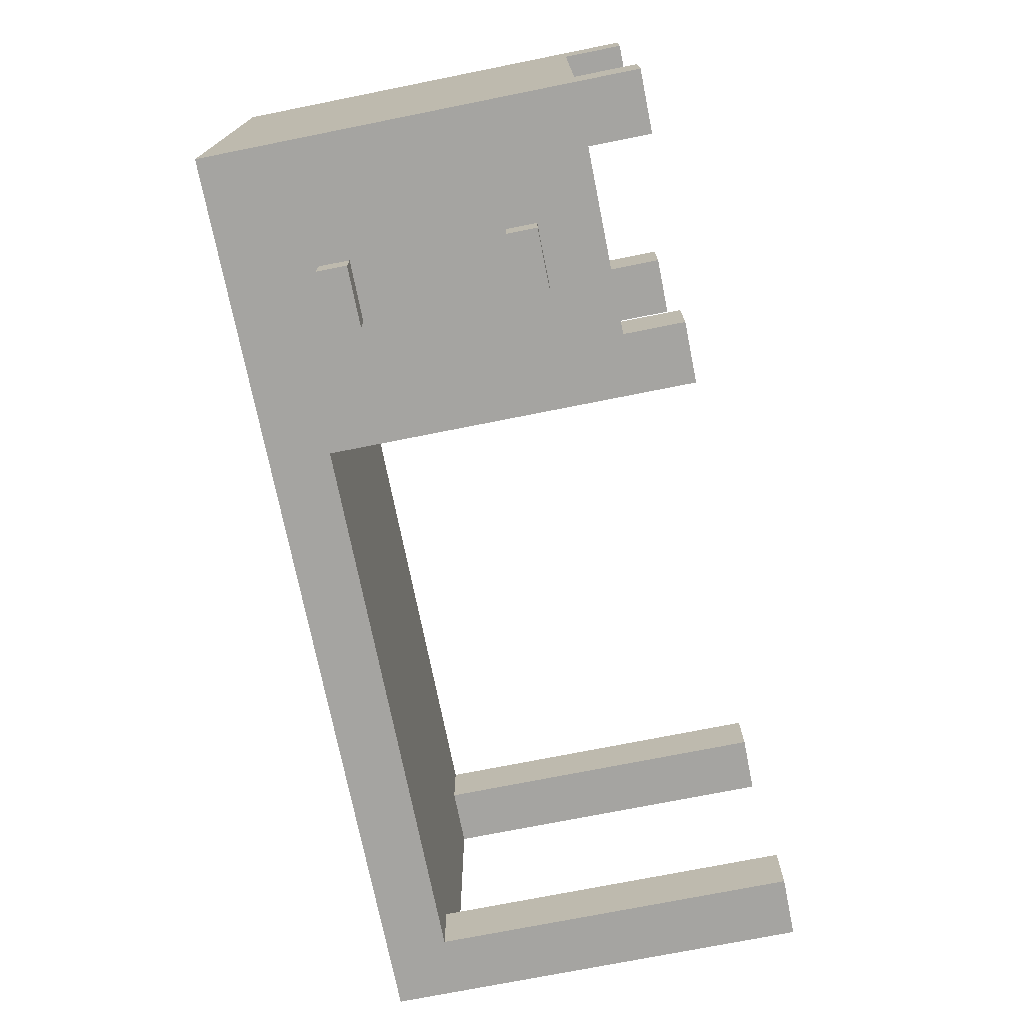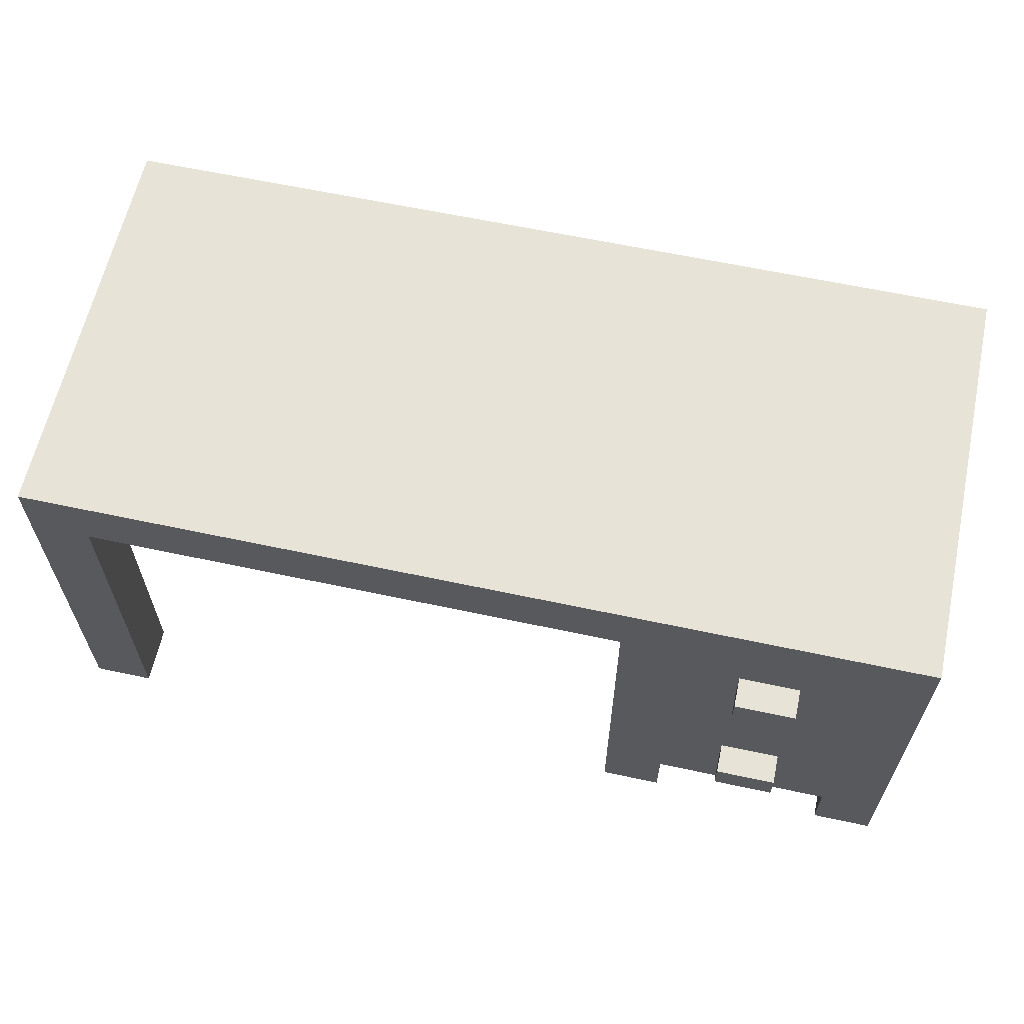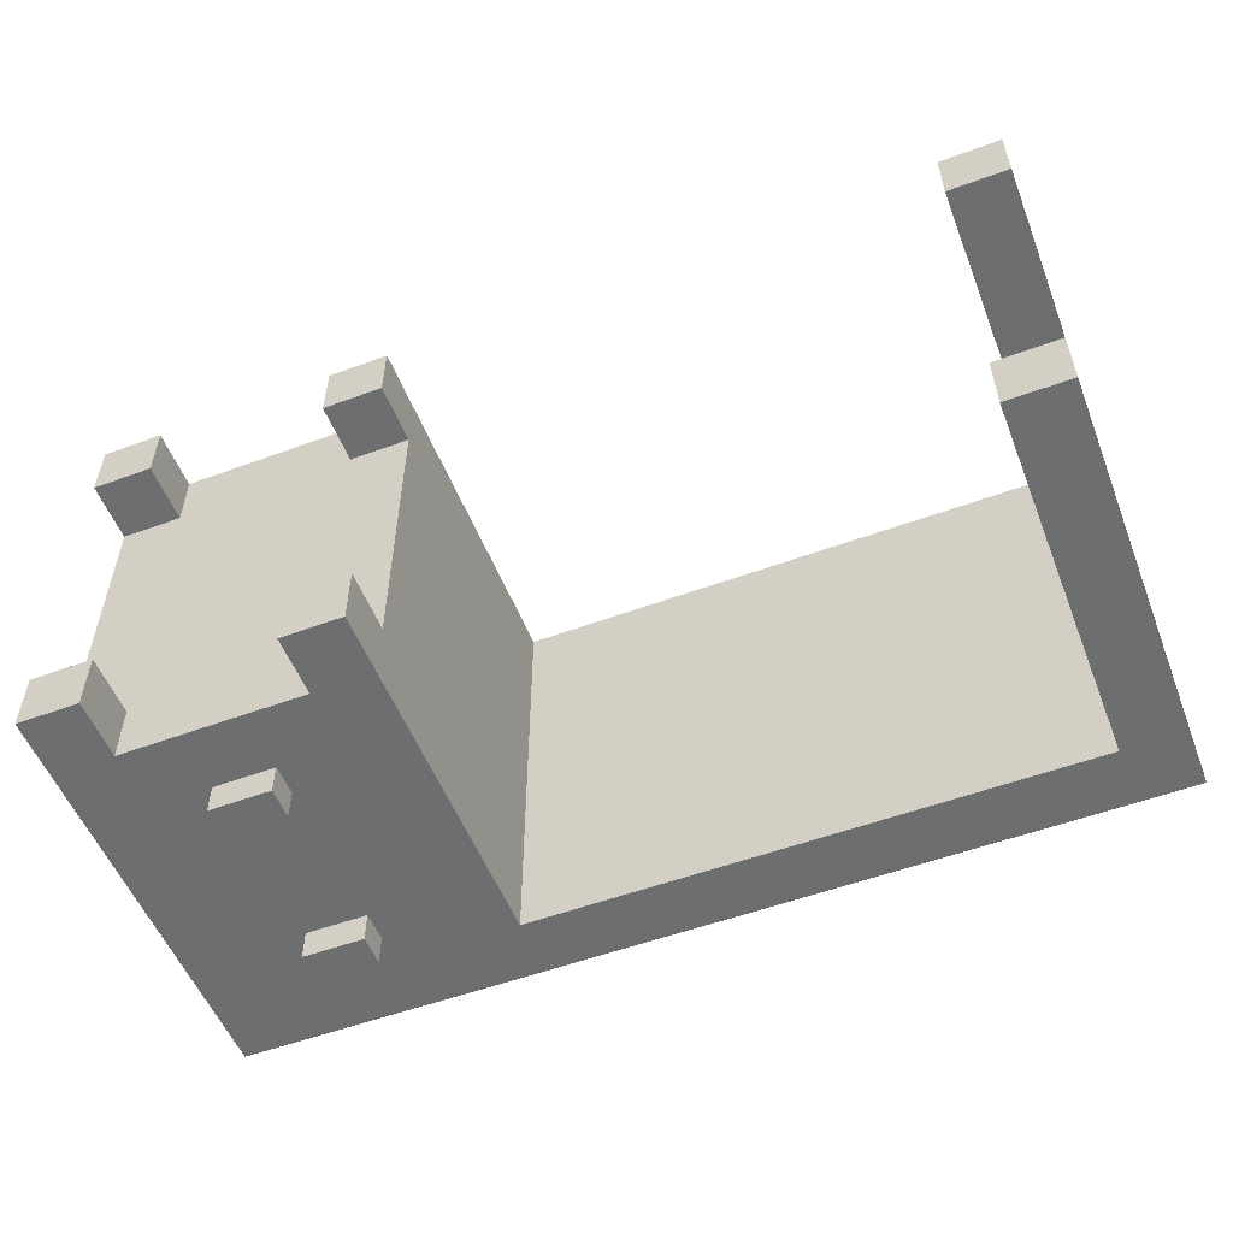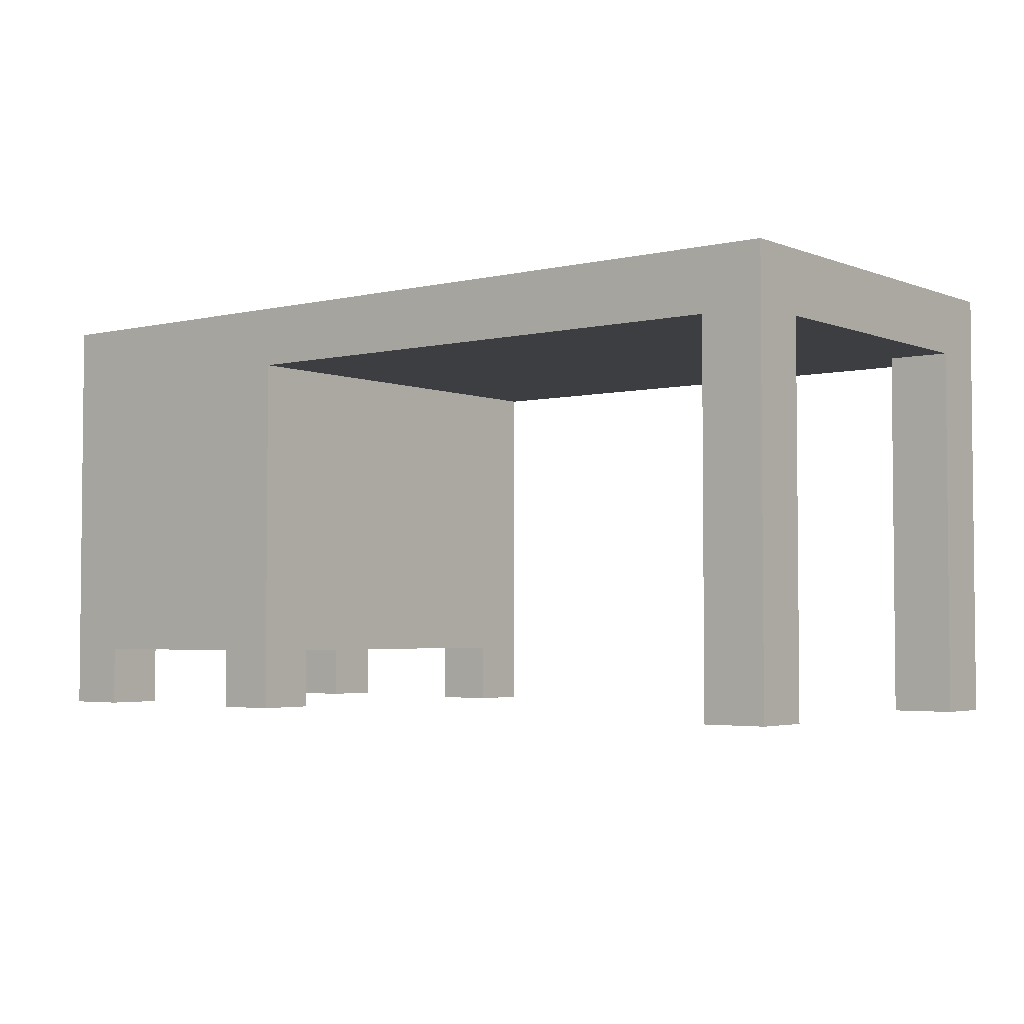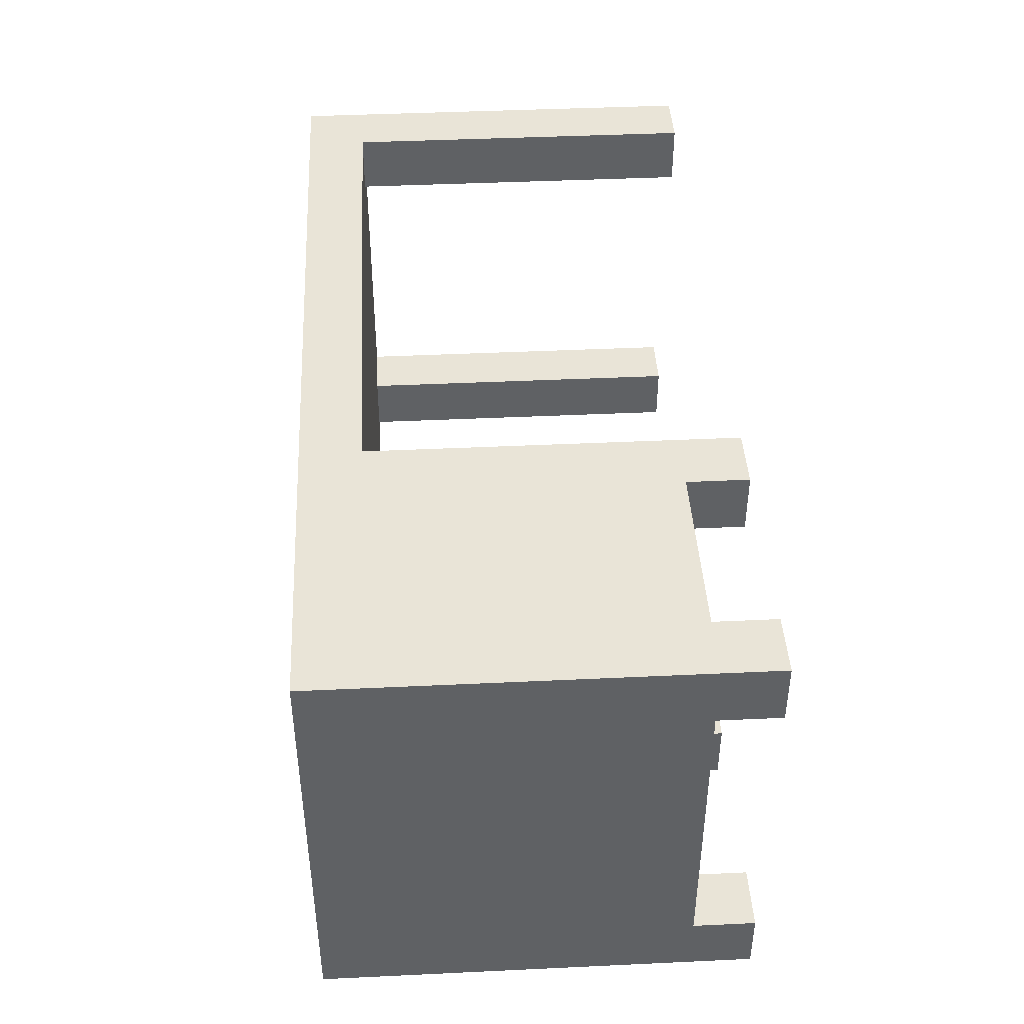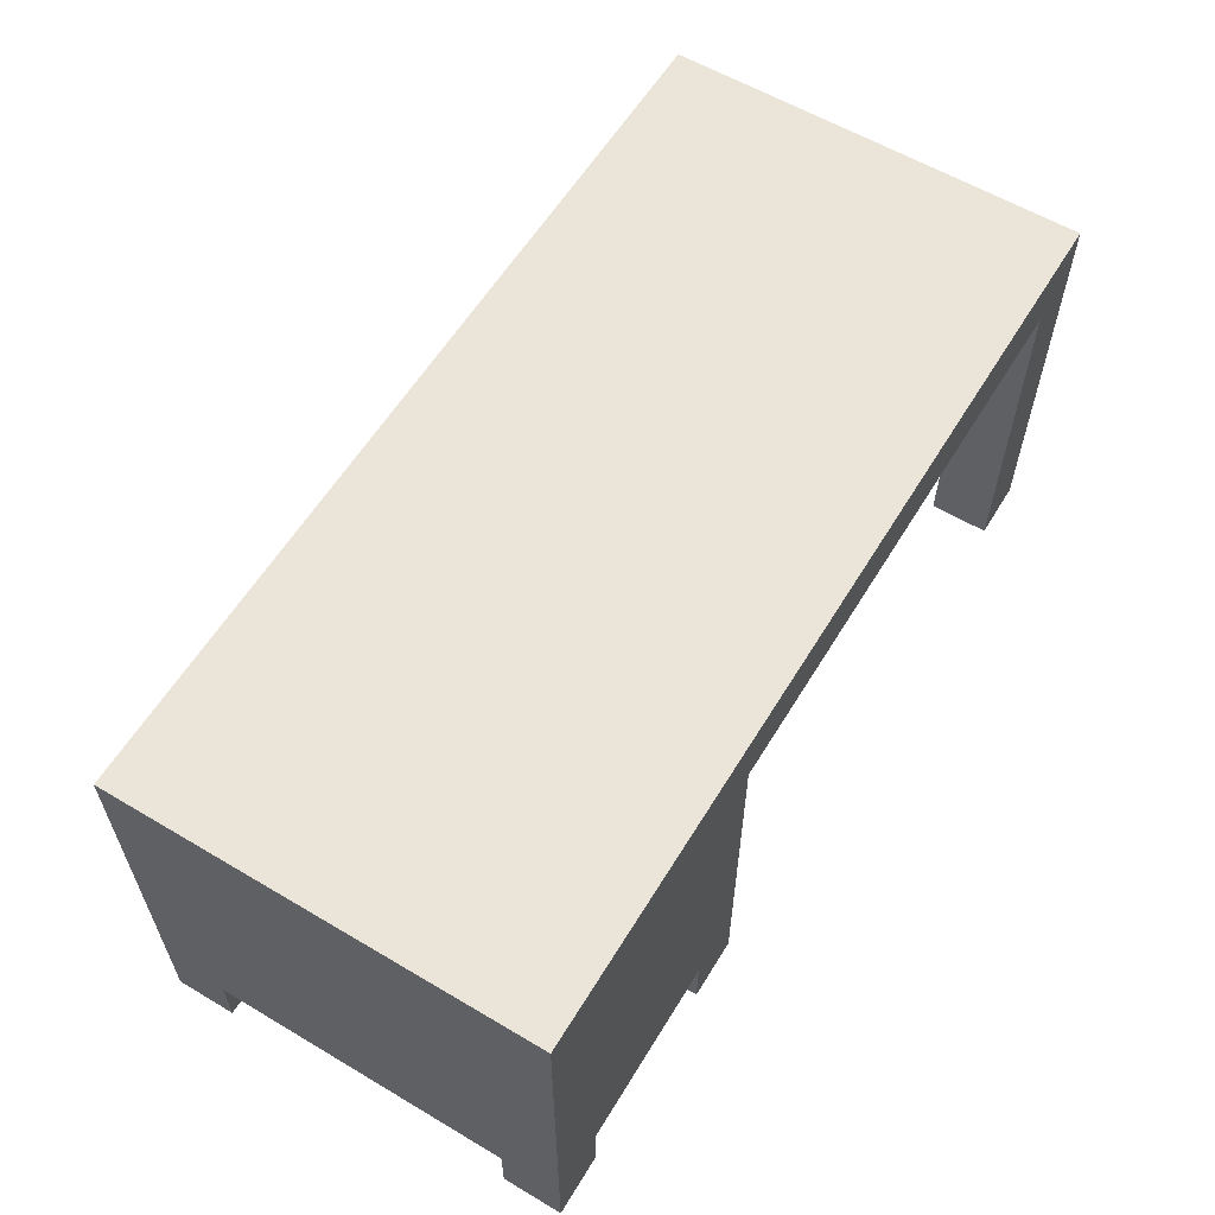
<metadata>
{"format":"obj","ext":"obj","renderer":"f3d","projection":"perspective","resolution":1024,"background":"white","views":[{"elev":-73.3,"azim":-78.7,"up":"+Z"},{"elev":62.0,"azim":-167.7,"up":"+Y"},{"elev":-54.2,"azim":21.4,"up":"+Z"},{"elev":-3.4,"azim":38.2,"up":"+Y"},{"elev":42.9,"azim":-93.2,"up":"+Z"},{"elev":59.6,"azim":-58.7,"up":"+Y"}]}
</metadata>
<code>
o
v -2 0 2
v -2 0 1.8
v -2 0 0.8
v -2 0 0.6
v -2 0.2 1.8
v -2 0.2 0.8
v -2 1.2 2
v -2 1.2 0.6
v -2 1.4 2
v -2 1.4 0.6
v -1.6 0.4 0.6
v -1.6 0.4 0.5
v -1.6 0.5 0.6
v -1.6 0.5 0.5
v -1.6 1 0.6
v -1.6 1 0.5
v -1.6 1.1 0.6
v -1.6 1.1 0.5
v -1.2 0 2
v -1.2 0 1.8
v -1.2 0 0.8
v -1.2 0 0.6
v -1.2 0.2 2
v -1.2 0.2 1.8
v -1.2 0.2 0.8
v -1.2 0.2 0.6
v -1.1 0.3 1.9
v -1.1 0.3 0.7
v -1.1 0.6 1.9
v -1.1 0.6 0.7
v -1.1 0.7 1.9
v -1.1 0.7 0.7
v -1.1 1.2 1.9
v -1.1 1.3 1.9
v -1.1 1.3 0.7
v 0.8 0 2
v 0.8 0 1.8
v 0.8 0 0.8
v 0.8 0 0.6
v 0.8 1.2 2
v 0.8 1.2 1.8
v 0.8 1.2 0.8
v 0.8 1.2 0.6
v -1.9 0.3 1.9
v -1.9 0.3 0.8
v -1.9 0.3 0.7
v -1.9 0.6 1.9
v -1.9 0.6 0.7
v -1.9 0.7 1.9
v -1.9 0.7 0.7
v -1.9 1.2 1.9
v -1.9 1.2 0.7
v -1.9 1.3 1.9
v -1.9 1.3 0.7
v -1.8 0 2
v -1.8 0 1.8
v -1.8 0 0.8
v -1.8 0 0.6
v -1.8 0.2 2
v -1.8 0.2 1.8
v -1.8 0.2 0.8
v -1.8 0.2 0.6
v -1.4 0.4 0.6
v -1.4 0.4 0.5
v -1.4 0.5 0.6
v -1.4 0.5 0.5
v -1.4 1 0.6
v -1.4 1 0.5
v -1.4 1.1 0.6
v -1.4 1.1 0.5
v -1 0 2
v -1 0 1.8
v -1 0 0.8
v -1 0 0.6
v -1 0.2 1.8
v -1 0.2 0.8
v -1 1.2 2
v -1 1.2 0.6
v 1 0 2
v 1 0 1.8
v 1 0 0.8
v 1 0 0.6
v 1 1.2 2
v 1 1.2 1.8
v 1 1.2 0.8
v 1 1.2 0.6
v 1 1.4 2
v 1 1.4 0.6
v -2 0 2
v -2 1.2 2
v -2 1.4 2
v -1.8 0 2
v -1.8 0.2 2
v -1.2 0 2
v -1.2 0.2 2
v -1 0 2
v -1 1.2 2
v 0.8 0 2
v 0.8 1.2 2
v 1 0 2
v 1 1.2 2
v 1 1.4 2
v -2 0 0.8
v -2 0.2 0.8
v -1.8 0 0.8
v -1.8 0.2 0.8
v -1.2 0 0.8
v -1.2 0.2 0.8
v -1 0 0.8
v -1 0.2 0.8
v 0.8 0 0.8
v 0.8 1.2 0.8
v 1 0 0.8
v 1 1.2 0.8
v -1.9 0.3 0.7
v -1.9 0.6 0.7
v -1.9 0.7 0.7
v -1.9 1.2 0.7
v -1.9 1.3 0.7
v -1.8 0.3 0.7
v -1.1 0.3 0.7
v -1.1 0.6 0.7
v -1.1 0.7 0.7
v -1.1 1.3 0.7
v -1.9 0.3 1.9
v -1.9 0.6 1.9
v -1.9 0.7 1.9
v -1.9 1.2 1.9
v -1.9 1.3 1.9
v -1.1 0.3 1.9
v -1.1 0.6 1.9
v -1.1 0.7 1.9
v -1.1 1.2 1.9
v -1.1 1.3 1.9
v -2 0 1.8
v -2 0.2 1.8
v -1.8 0 1.8
v -1.8 0.2 1.8
v -1.2 0 1.8
v -1.2 0.2 1.8
v -1 0 1.8
v -1 0.2 1.8
v 0.8 0 1.8
v 0.8 1.2 1.8
v 1 0 1.8
v 1 1.2 1.8
v -2 0 0.6
v -2 1.2 0.6
v -2 1.4 0.6
v -1.9 0.3 0.6
v -1.9 0.6 0.6
v -1.9 0.7 0.6
v -1.9 1.2 0.6
v -1.9 1.3 0.6
v -1.8 0 0.6
v -1.8 0.2 0.6
v -1.6 0.4 0.6
v -1.6 0.5 0.6
v -1.6 1 0.6
v -1.6 1.1 0.6
v -1.4 0.4 0.6
v -1.4 0.5 0.6
v -1.4 1 0.6
v -1.4 1.1 0.6
v -1.2 0 0.6
v -1.2 0.2 0.6
v -1.1 0.3 0.6
v -1.1 0.6 0.6
v -1.1 0.7 0.6
v -1.1 1.2 0.6
v -1.1 1.3 0.6
v -1 0 0.6
v -1 1.2 0.6
v 0.8 0 0.6
v 0.8 1.2 0.6
v 1 0 0.6
v 1 1.2 0.6
v 1 1.4 0.6
v -1.6 0.4 0.5
v -1.6 0.5 0.5
v -1.6 1 0.5
v -1.6 1.1 0.5
v -1.4 0.4 0.5
v -1.4 0.5 0.5
v -1.4 1 0.5
v -1.4 1.1 0.5
v -2 0 2
v -1.8 0 2
v -1.2 0 2
v -1 0 2
v 0.8 0 2
v 1 0 2
v -2 0 1.8
v -1.8 0 1.8
v -1.2 0 1.8
v -1 0 1.8
v 0.8 0 1.8
v 1 0 1.8
v -2 0 0.8
v -1.8 0 0.8
v -1.2 0 0.8
v -1 0 0.8
v 0.8 0 0.8
v 1 0 0.8
v -2 0 0.6
v -1.8 0 0.6
v -1.2 0 0.6
v -1 0 0.6
v 0.8 0 0.6
v 1 0 0.6
v -1.8 0.2 2
v -1.2 0.2 2
v -2 0.2 1.8
v -1.8 0.2 1.8
v -1.2 0.2 1.8
v -1 0.2 1.8
v -2 0.2 0.8
v -1.8 0.2 0.8
v -1.2 0.2 0.8
v -1 0.2 0.8
v -1.8 0.2 0.6
v -1.2 0.2 0.6
v -1.6 0.4 0.6
v -1.4 0.4 0.6
v -1.6 0.4 0.5
v -1.4 0.4 0.5
v -1.9 0.6 1.9
v -1.1 0.6 1.9
v -1.9 0.6 0.7
v -1.1 0.6 0.7
v -1.6 1 0.6
v -1.4 1 0.6
v -1.6 1 0.5
v -1.4 1 0.5
v -1 1.2 2
v 0.8 1.2 2
v 0.8 1.2 1.8
v 1 1.2 1.8
v 0.8 1.2 0.8
v 1 1.2 0.8
v -1 1.2 0.6
v 0.8 1.2 0.6
v -1.9 1.3 1.9
v -1.1 1.3 1.9
v -1.9 1.3 0.7
v -1.1 1.3 0.7
v -1.9 0.3 1.9
v -1.1 0.3 1.9
v -1.9 0.3 0.8
v -1.8 0.3 0.8
v -1.9 0.3 0.7
v -1.8 0.3 0.7
v -1.1 0.3 0.7
v -1.6 0.5 0.6
v -1.4 0.5 0.6
v -1.6 0.5 0.5
v -1.4 0.5 0.5
v -1.9 0.7 1.9
v -1.1 0.7 1.9
v -1.9 0.7 0.7
v -1.1 0.7 0.7
v -1.6 1.1 0.6
v -1.4 1.1 0.6
v -1.6 1.1 0.5
v -1.4 1.1 0.5
v -2 1.4 2
v 1 1.4 2
v -2 1.4 0.6
v 1 1.4 0.6
f 5 2 1
f 6 4 3
f 7 5 1
f 7 6 5
f 8 4 6
f 8 6 7
f 9 8 7
f 10 8 9
f 13 12 11
f 14 12 13
f 17 16 15
f 18 16 17
f 23 20 19
f 24 20 23
f 25 22 21
f 26 22 25
f 29 28 27
f 30 28 29
f 33 32 31
f 34 32 33
f 35 32 34
f 40 37 36
f 41 37 40
f 42 39 38
f 43 39 42
f 44 45 47
f 45 46 47
f 47 46 48
f 49 50 51
f 51 50 52
f 51 52 53
f 53 52 54
f 55 56 59
f 59 56 60
f 57 58 61
f 61 58 62
f 63 64 65
f 65 64 66
f 67 68 69
f 69 68 70
f 71 72 75
f 73 74 76
f 71 75 77
f 75 76 77
f 76 74 78
f 77 76 78
f 79 80 83
f 83 80 84
f 81 82 85
f 85 82 86
f 83 84 87
f 84 85 87
f 85 86 87
f 87 86 88
f 92 90 89
f 93 90 92
f 95 90 93
f 96 95 94
f 97 91 90
f 97 95 96
f 97 90 95
f 99 91 97
f 100 99 98
f 101 91 99
f 101 99 100
f 102 91 101
f 105 104 103
f 106 104 105
f 109 108 107
f 110 108 109
f 113 112 111
f 114 112 113
f 120 116 115
f 121 116 120
f 122 116 121
f 123 119 118
f 123 118 117
f 124 119 123
f 125 126 130
f 130 126 131
f 127 128 132
f 128 129 133
f 132 128 133
f 133 129 134
f 135 136 137
f 137 136 138
f 139 140 141
f 141 140 142
f 143 144 145
f 145 144 146
f 147 148 150
f 150 148 151
f 151 148 152
f 148 149 153
f 152 148 153
f 153 149 154
f 147 150 155
f 155 150 156
f 150 151 157
f 157 151 158
f 152 153 159
f 153 154 159
f 159 154 160
f 150 157 161
f 158 151 162
f 152 159 163
f 160 154 164
f 156 150 166
f 150 161 167
f 165 166 167
f 166 150 167
f 161 162 167
f 151 152 168
f 167 162 168
f 162 151 168
f 163 164 169
f 168 152 169
f 152 163 169
f 164 154 170
f 169 164 170
f 154 149 171
f 170 154 171
f 165 167 172
f 169 170 172
f 167 168 172
f 168 169 172
f 170 171 173
f 172 170 173
f 173 171 175
f 174 175 176
f 175 171 177
f 176 175 177
f 171 149 178
f 177 171 178
f 179 180 183
f 183 180 184
f 181 182 185
f 185 182 186
f 193 188 187
f 194 188 193
f 195 190 189
f 196 190 195
f 197 192 191
f 198 192 197
f 205 200 199
f 206 200 205
f 207 202 201
f 208 202 207
f 209 204 203
f 210 204 209
f 214 212 211
f 215 212 214
f 217 214 213
f 217 216 215
f 217 215 214
f 218 216 217
f 219 216 218
f 220 216 219
f 221 219 218
f 222 219 221
f 225 224 223
f 226 224 225
f 229 228 227
f 230 228 229
f 233 232 231
f 234 232 233
f 237 236 235
f 239 237 235
f 239 238 237
f 240 238 239
f 241 239 235
f 242 239 241
f 245 244 243
f 246 244 245
f 247 248 249
f 249 248 250
f 249 250 251
f 250 248 252
f 251 250 252
f 252 248 253
f 254 255 256
f 256 255 257
f 258 259 260
f 260 259 261
f 262 263 264
f 264 263 265
f 266 267 268
f 268 267 269

</code>
